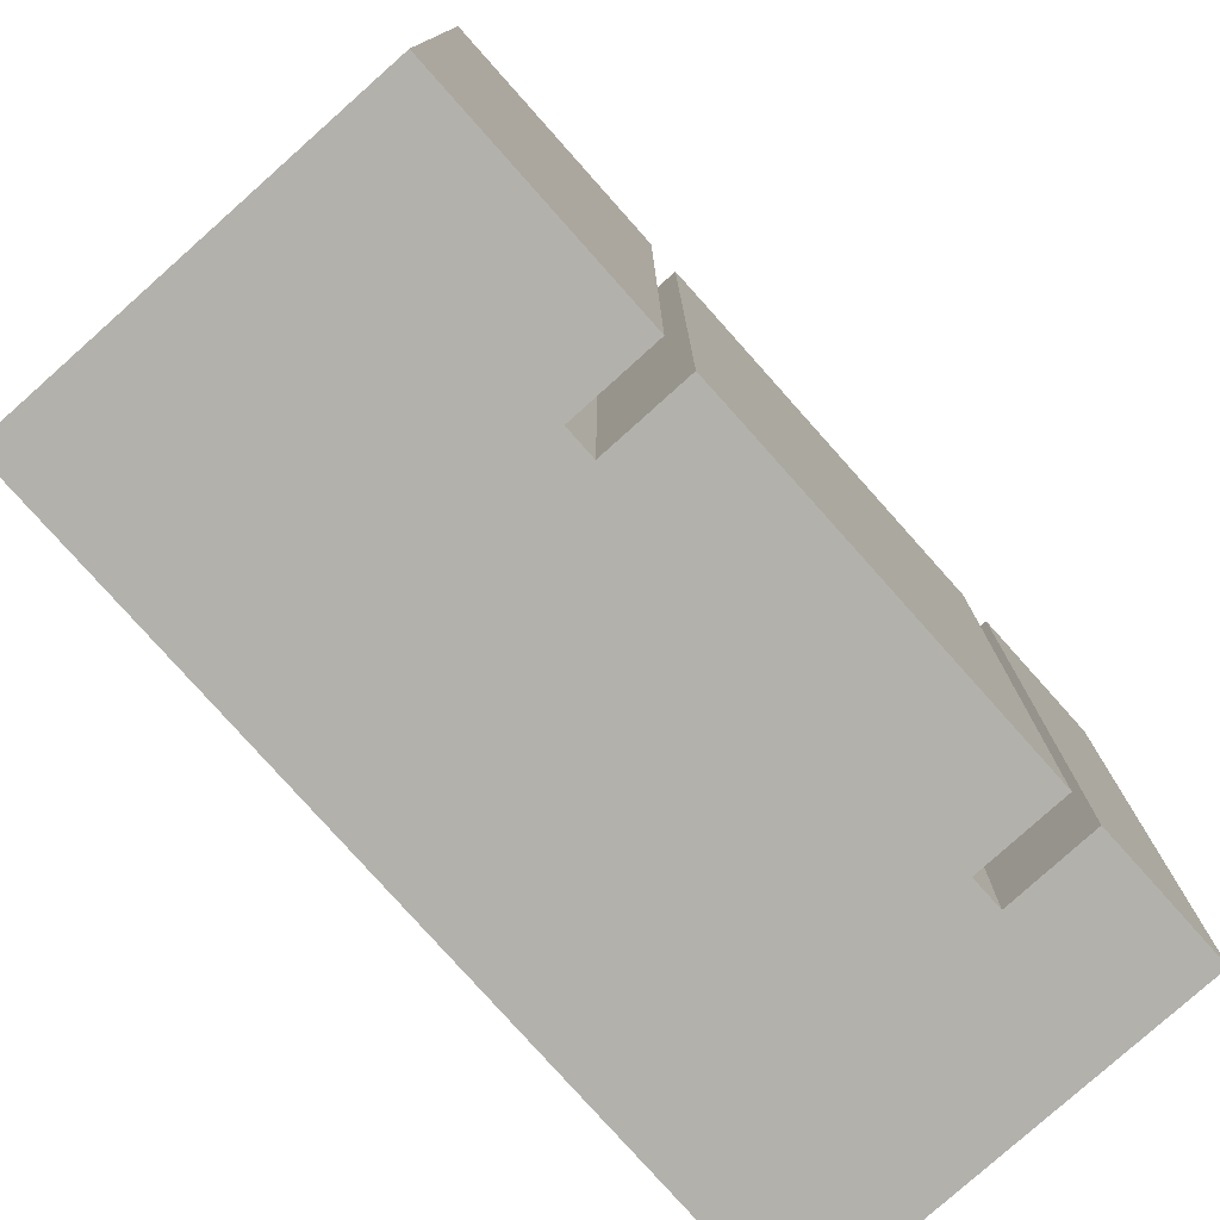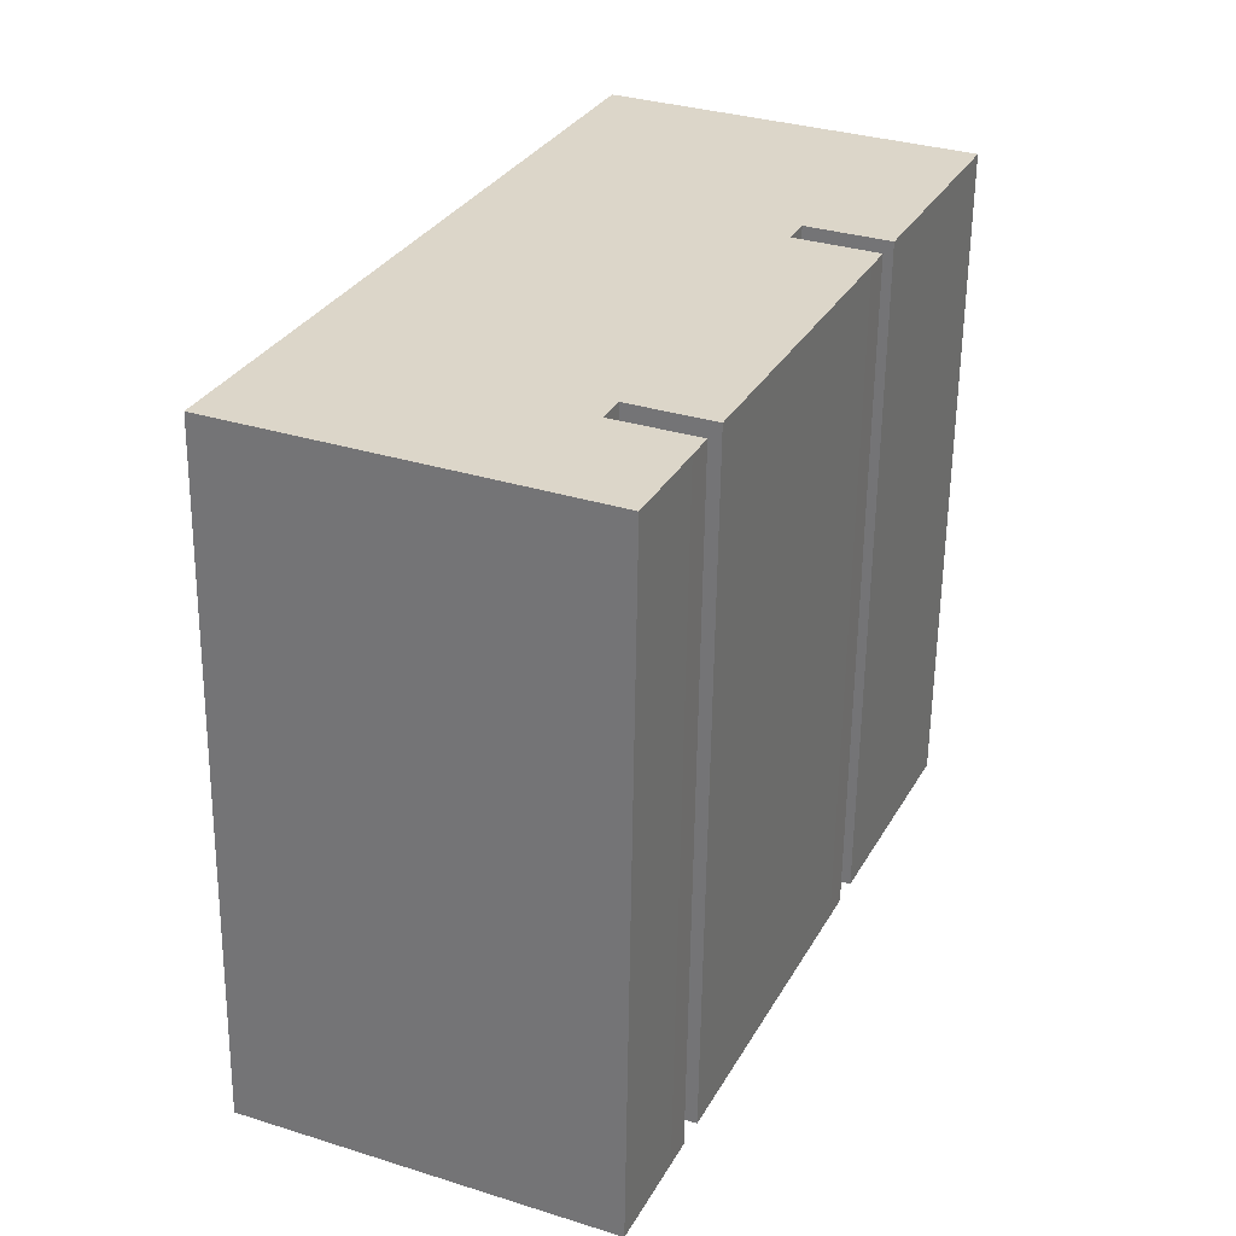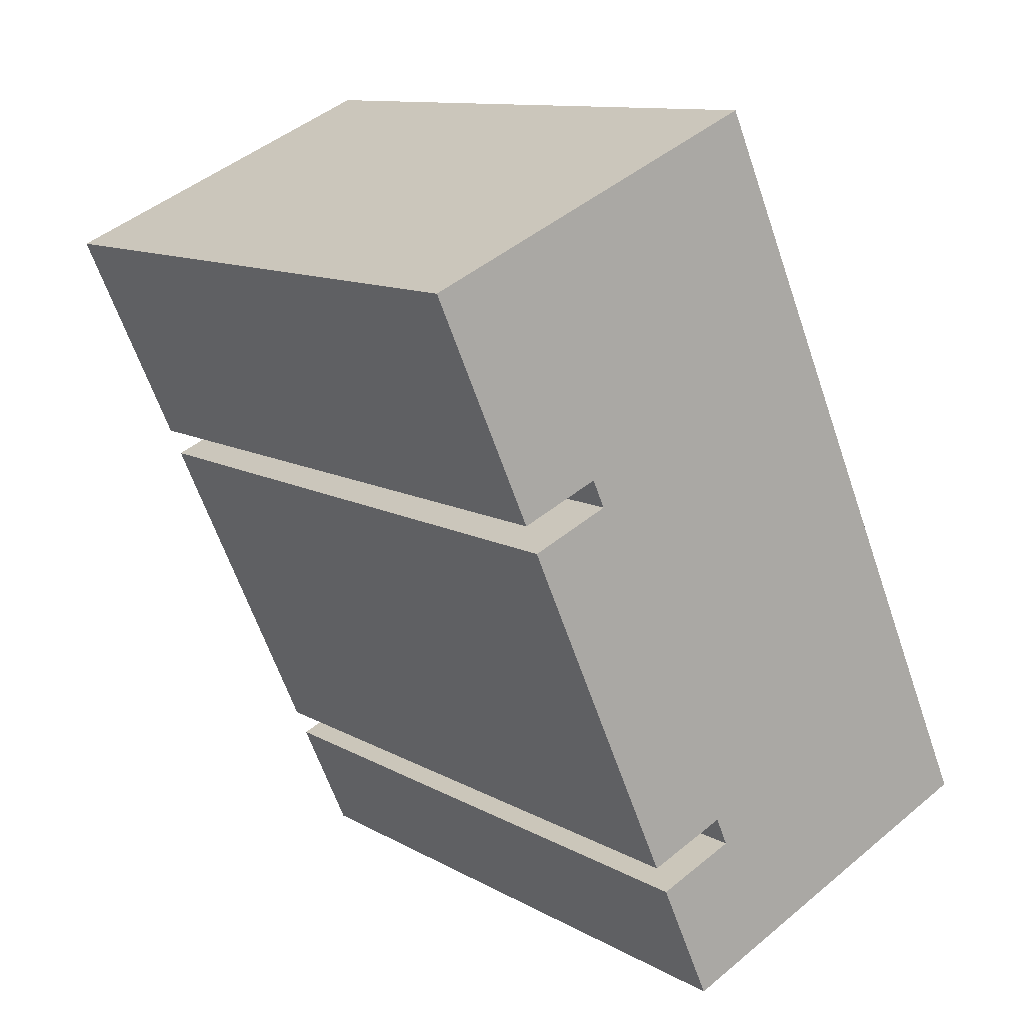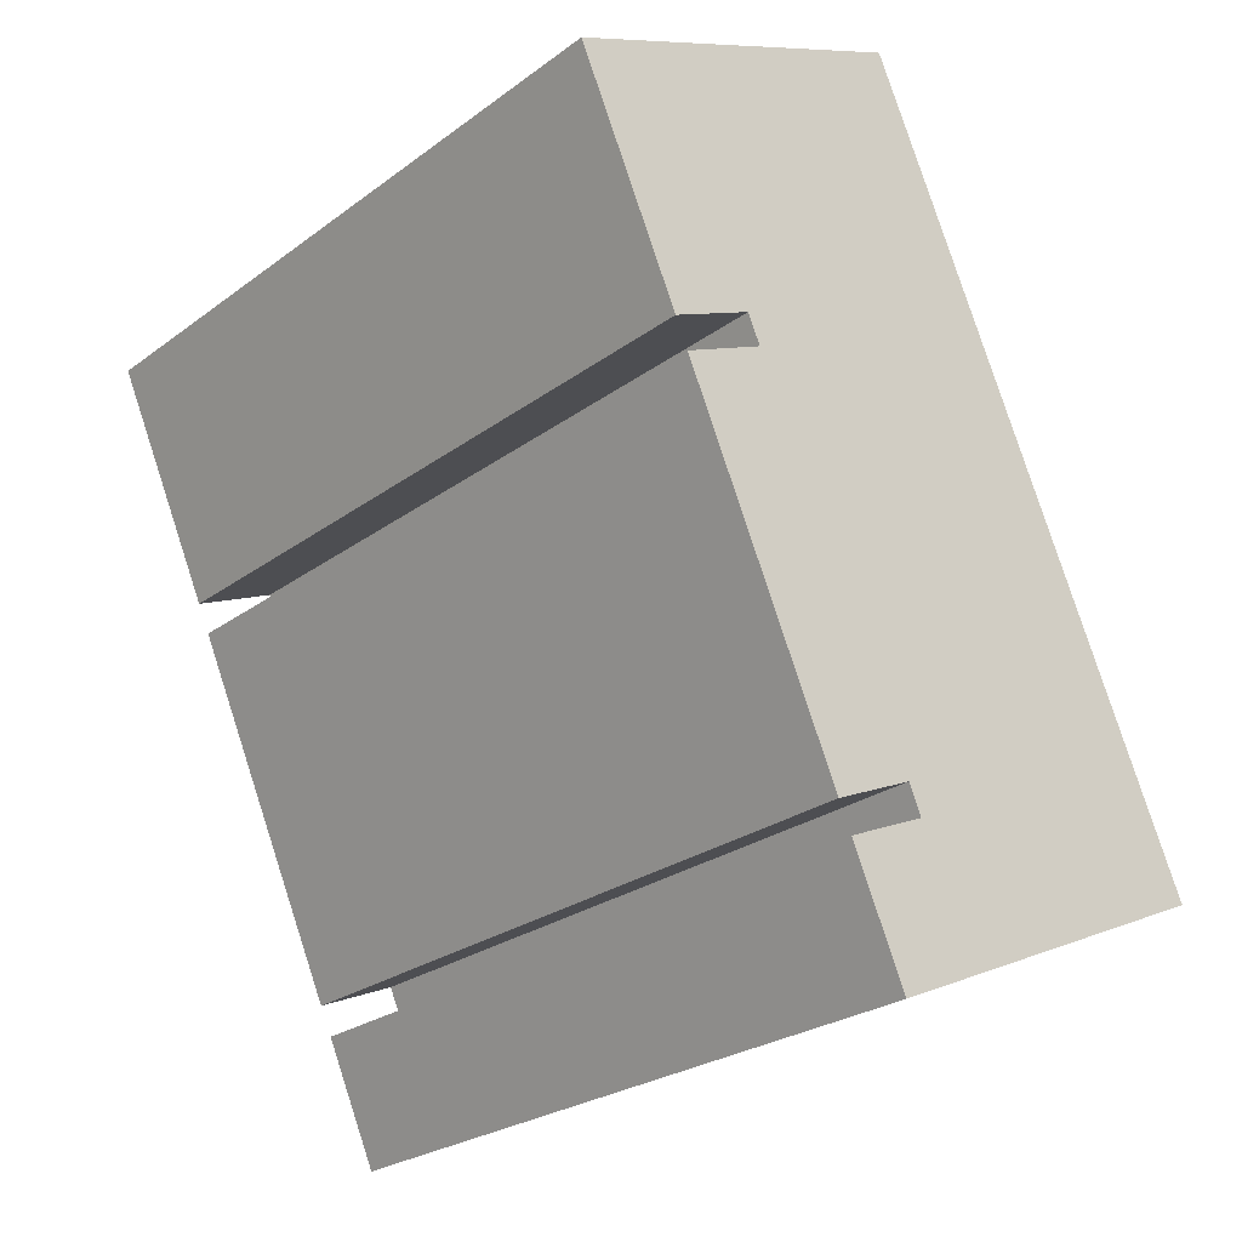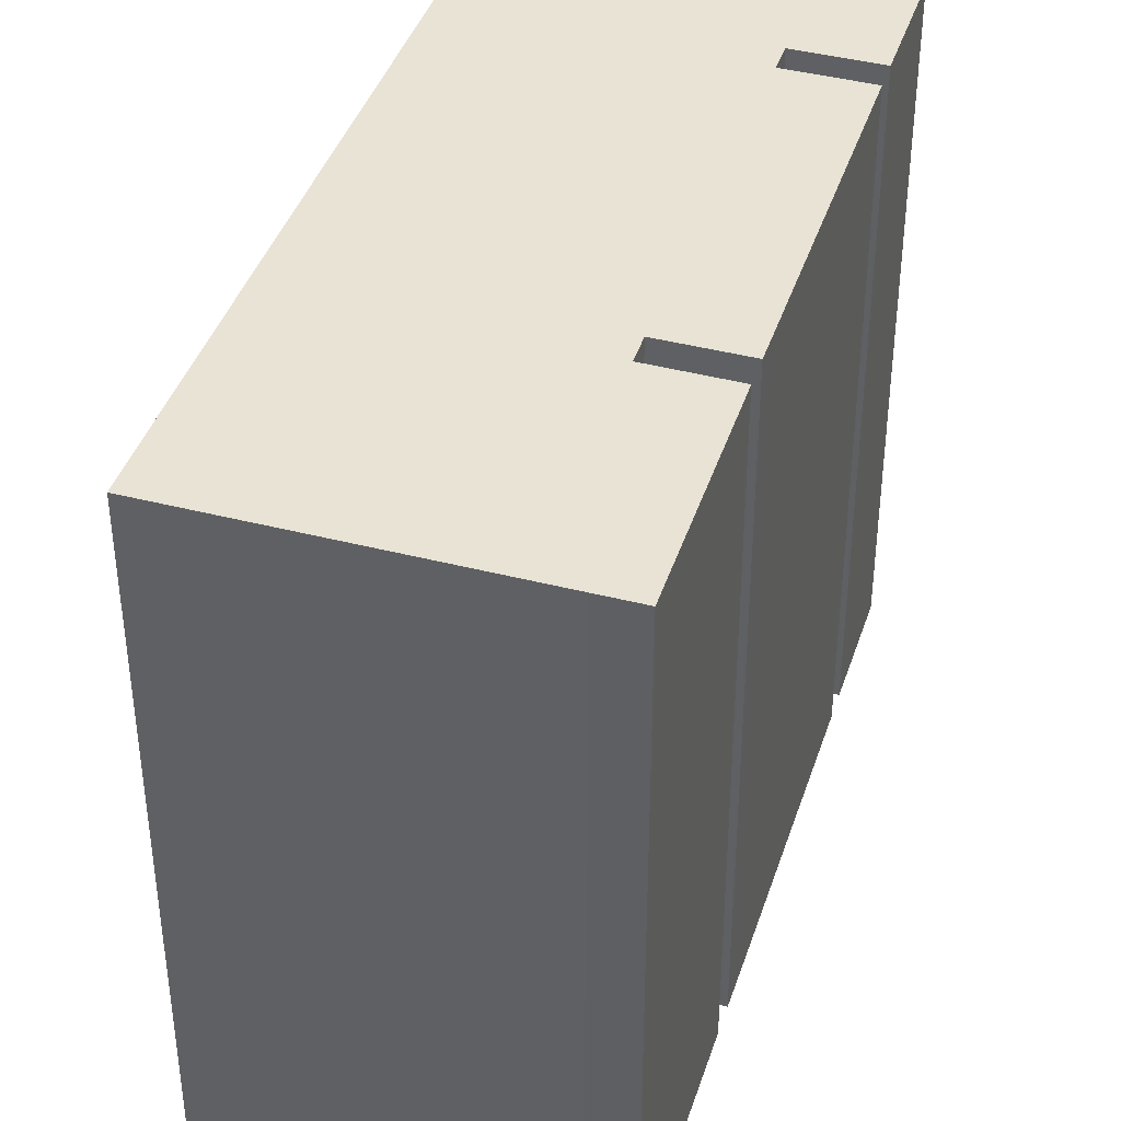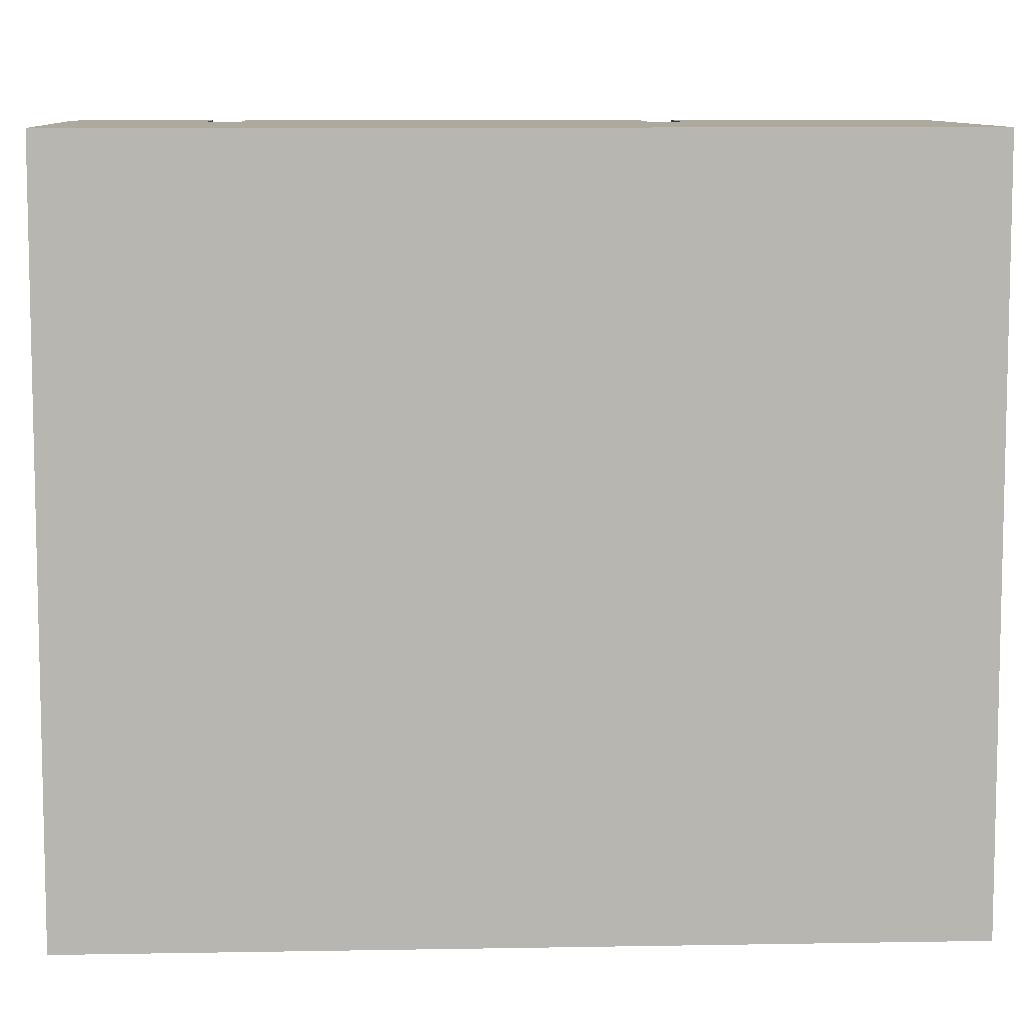
<metadata>
{"format":"obj","ext":"obj","renderer":"f3d","projection":"perspective","resolution":1024,"background":"white","views":[{"elev":-79.0,"azim":65.7,"up":"+Y"},{"elev":-60.0,"azim":-0.8,"up":"+Z"},{"elev":11.2,"azim":143.6,"up":"+Z"},{"elev":-25.4,"azim":139.5,"up":"+Z"},{"elev":41.1,"azim":41.4,"up":"+Y"},{"elev":8.8,"azim":-68.9,"up":"+Y"}]}
</metadata>
<code>
v  19.28 23.17 12.05
v  16.63 23.17 13.21
v  22.59 23.17 19.47
v  17.92 23.17 12.65
v  21.22 23.17 20.08
v  0.0004947 23.17 -0.0007337
v  10.94 23.17 24.65
v  16.22 23.17 12.29
v  17.51 23.17 11.72
v  18.87 23.17 11.12
v  18.47 23.17 10.21
v  11.16 23.17 0.8856
v  13.82 23.17 -0.2808
v  12.45 23.17 0.3201
v  10.75 23.17 -0.04518
v  10.27 23.17 -4.59
v  12.04 23.17 -0.6086
v  13.4 23.17 -1.207
v  13 23.17 -2.121
v  11.64 23.17 -5.202
v  0 0 0
v  10.94 -1.509e-15 24.65
v  21.22 -1.229e-15 20.08
v  22.59 -1.192e-15 19.47
v  19.28 -7.382e-16 12.05
v  17.92 -7.745e-16 12.65
v  16.63 -8.09e-16 13.21
v  16.22 -7.525e-16 12.29
v  17.51 -7.178e-16 11.72
v  18.87 -6.811e-16 11.12
v  18.47 -6.252e-16 10.21
v  13.82 1.715e-17 -0.28
v  12.45 -1.965e-17 0.3209
v  11.16 -5.427e-17 0.8863
v  10.75 2.721e-18 -0.04444
v  12.03 3.722e-17 -0.6079
v  13.4 7.384e-17 -1.206
v  13 1.298e-16 -2.12
v  11.64 3.185e-16 -5.201
v  10.27 2.81e-16 -4.589
g defaultobject
f 1 2 3
f 2 1 4
f 5 6 7
f 6 5 3
f 6 3 2
f 6 2 8
f 6 8 9
f 6 9 10
f 6 10 11
f 6 11 12
f 12 11 13
f 12 13 14
f 6 15 16
f 15 6 12
f 16 15 17
f 16 17 18
f 16 18 19
f 16 19 20
f 7 21 22
f 21 7 6
f 7 23 5
f 23 7 22
f 5 24 3
f 24 5 23
f 3 25 1
f 25 3 24
f 4 25 26
f 25 4 1
f 2 26 27
f 26 2 4
f 2 28 8
f 28 2 27
f 8 29 9
f 29 8 28
f 9 30 10
f 30 9 29
f 10 31 11
f 31 10 30
f 11 32 13
f 32 11 31
f 14 32 33
f 32 14 13
f 12 33 34
f 33 12 14
f 12 35 15
f 35 12 34
f 15 36 17
f 36 15 35
f 17 37 18
f 37 17 36
f 18 38 19
f 38 18 37
f 19 39 20
f 39 19 38
f 16 39 40
f 39 16 20
f 6 40 21
f 40 6 16
f 39 35 40
f 35 39 36
f 36 39 38
f 36 38 37
f 31 28 32
f 28 31 29
f 29 31 30
f 40 22 21
f 22 40 35
f 22 35 34
f 22 34 33
f 22 33 32
f 22 32 28
f 22 28 27
f 22 27 23
f 23 27 26
f 23 26 25
f 23 25 24

</code>
